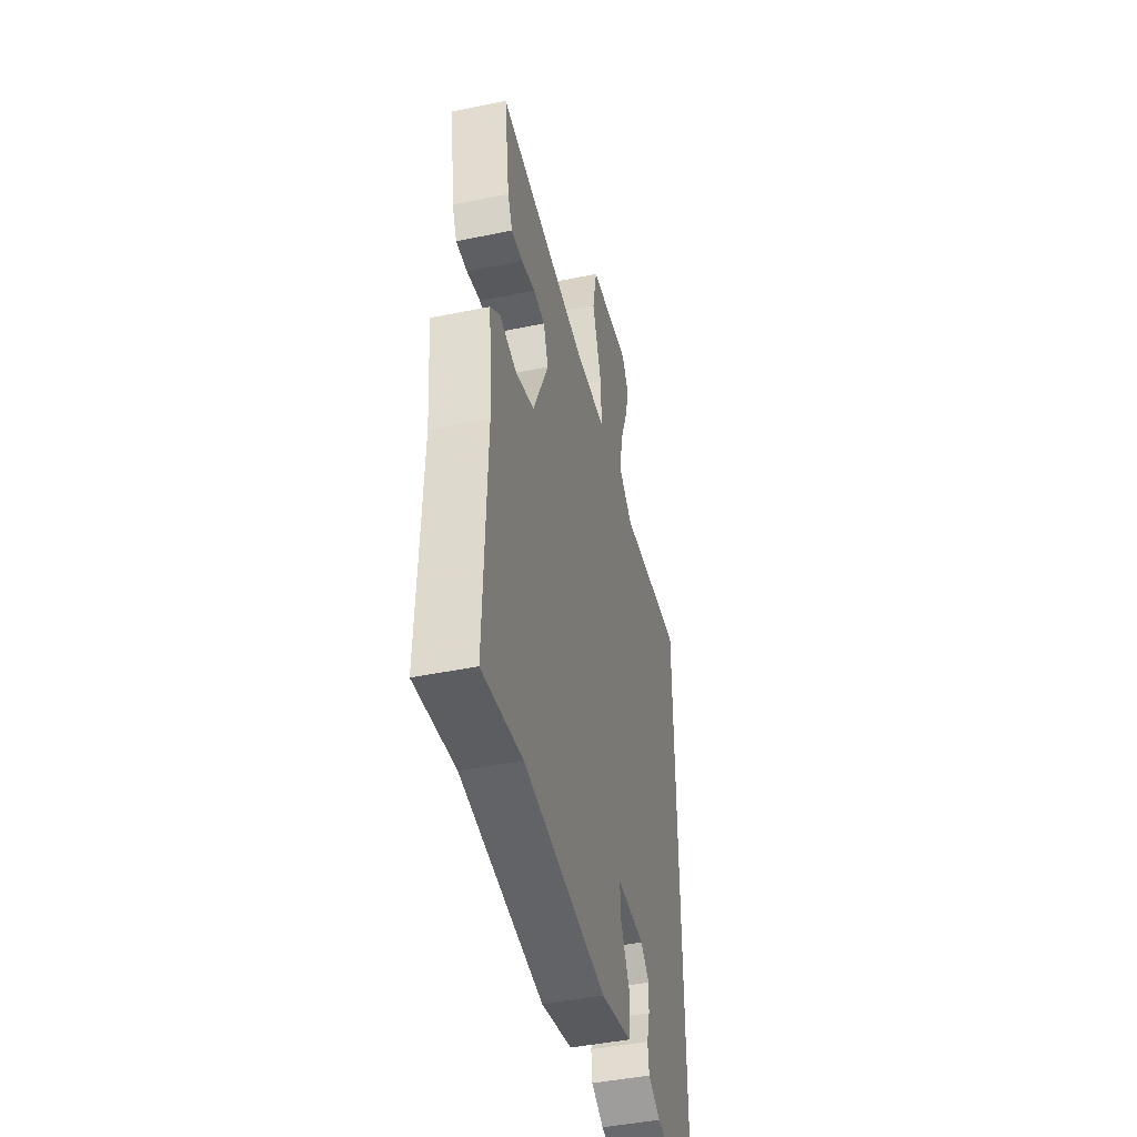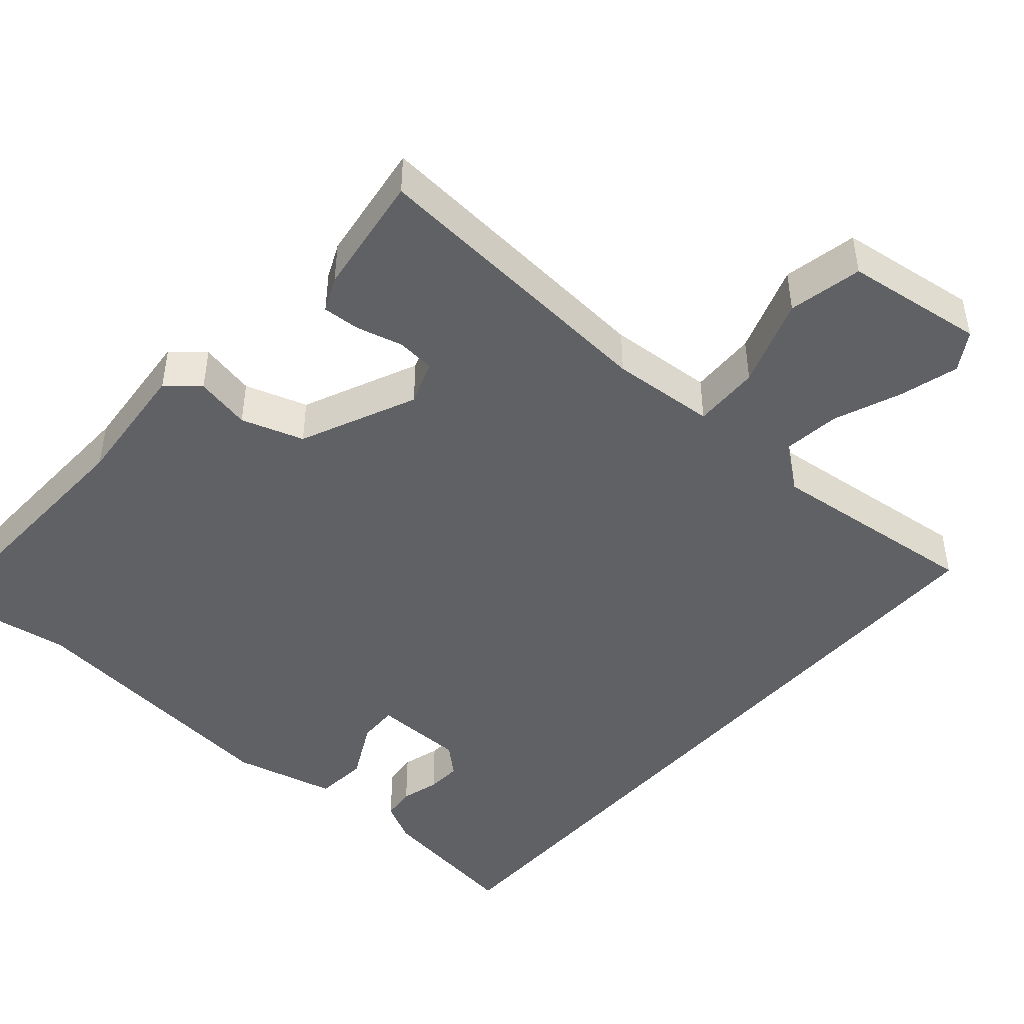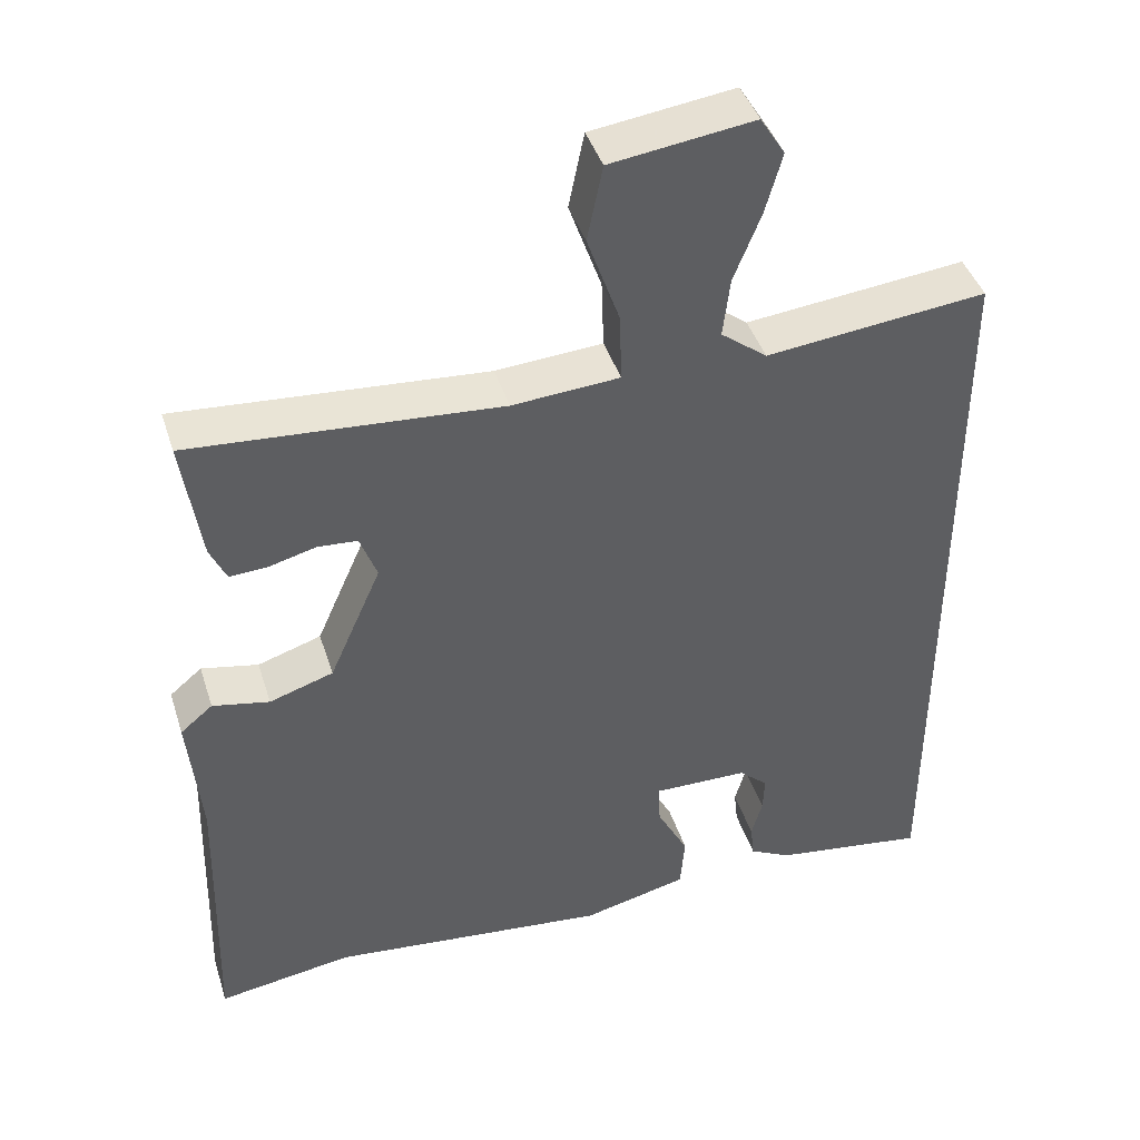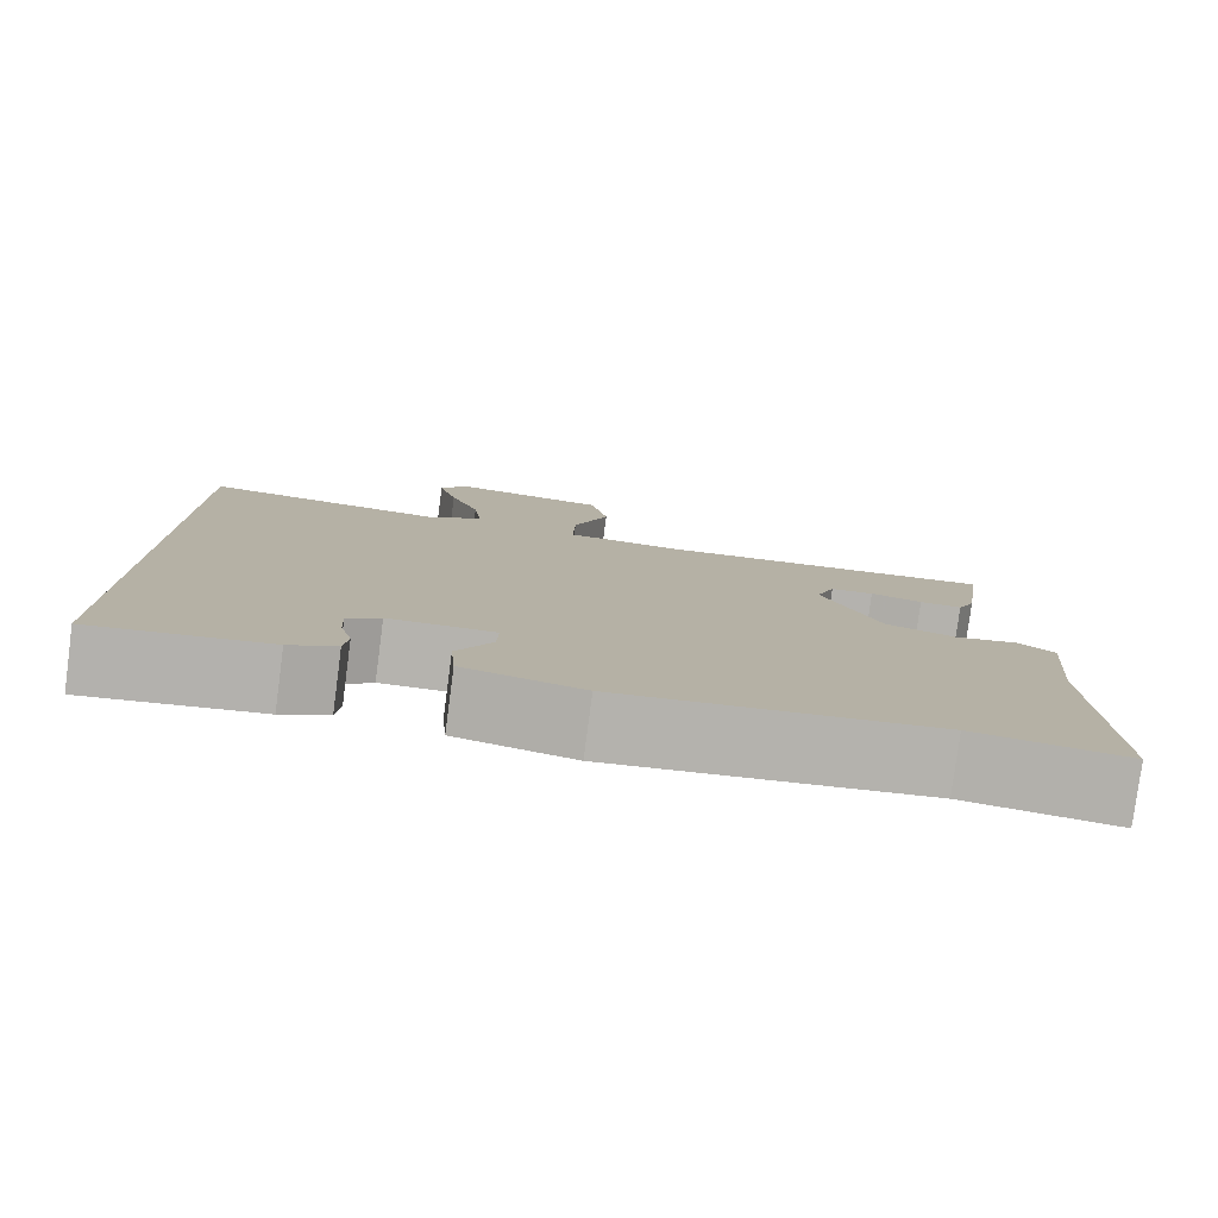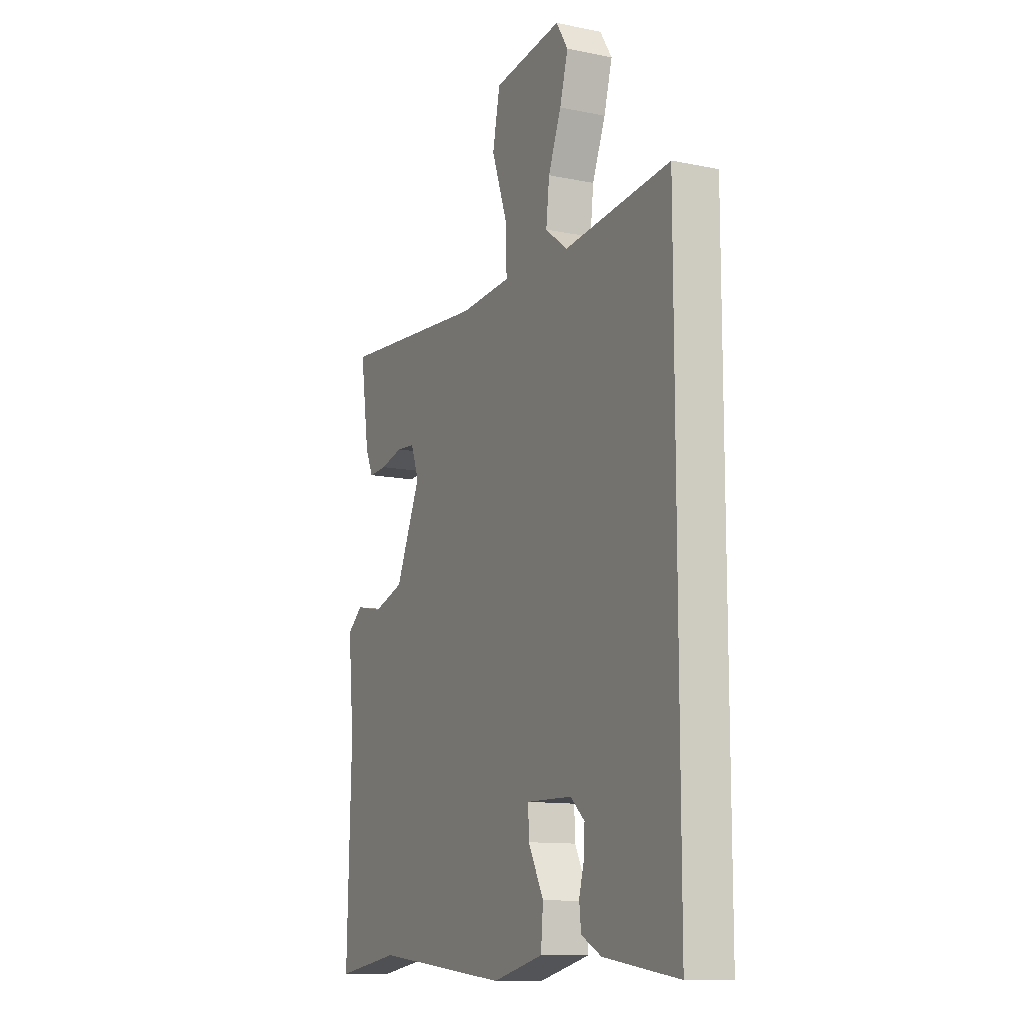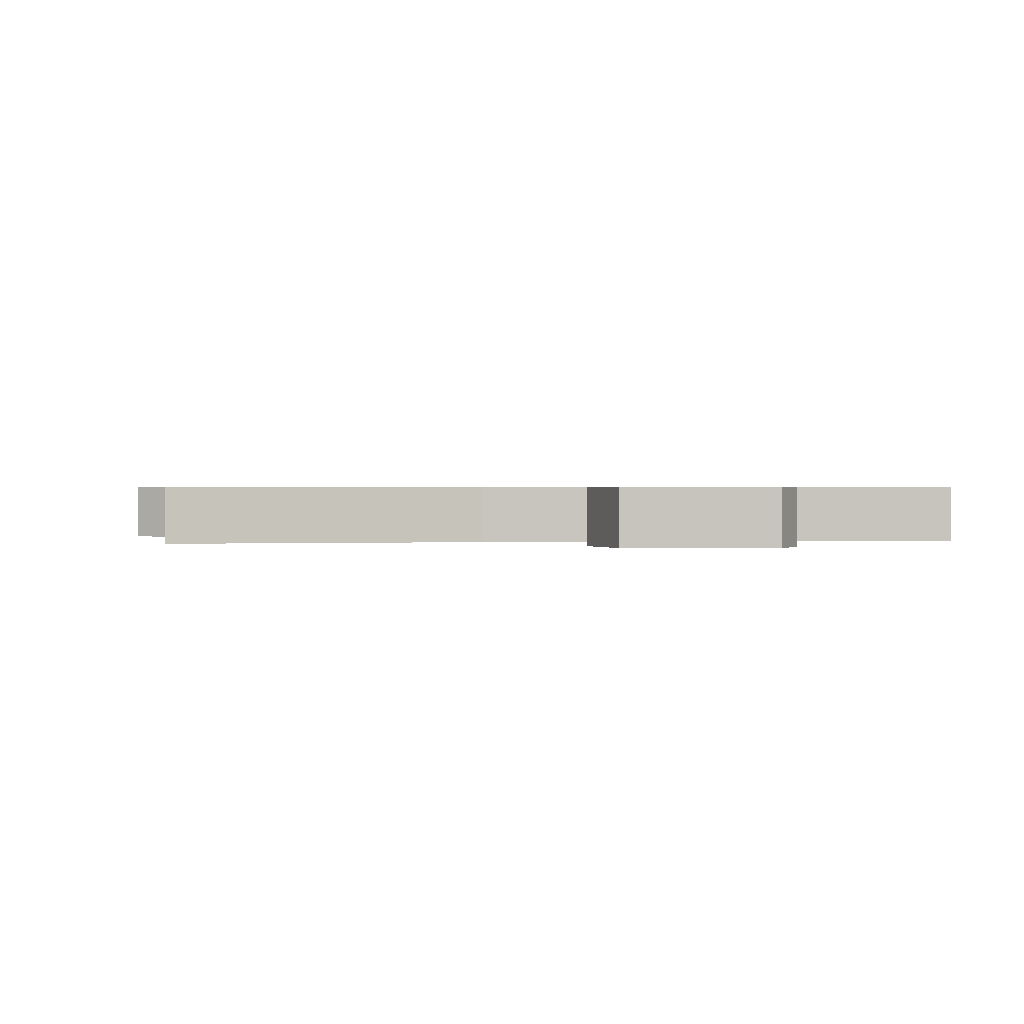
<metadata>
{"format":"obj","ext":"obj","renderer":"f3d","projection":"perspective","resolution":1024,"background":"white","views":[{"elev":-45.0,"azim":-76.6,"up":"+Z"},{"elev":-45.9,"azim":-41.2,"up":"+Y"},{"elev":42.6,"azim":-17.3,"up":"+Z"},{"elev":-79.9,"azim":172.5,"up":"+Z"},{"elev":-11.8,"azim":63.8,"up":"+Z"},{"elev":0.6,"azim":-8.6,"up":"+Y"}]}
</metadata>
<code>
v 0.5 0.07 -0.519
v 0.299 0.07 -0.49
v 0.245 0.07 -0.462
v 0.24 0.07 -0.417
v 0.254 0.07 -0.366
v 0.256 0.07 -0.319
v 0.218 0.07 -0.285
v 0.095 0.07 -0.283
v 0.097 0.07 -0.337
v 0.138 0.07 -0.415
v 0.132 0.07 -0.486
v -0.005 0.07 -0.519
v -0.37 0.07 -0.48
v -0.546 0.07 -0.507
v -0.535 0.07 -0.134
v -0.551 0.07 0.037
v -0.509 0.07 0.072
v -0.435 0.07 0.057
v -0.352 0.07 0.084
v -0.284 0.07 0.238
v -0.306 0.07 0.297
v -0.357 0.07 0.301
v -0.418 0.07 0.285
v -0.468 0.07 0.282
v -0.489 0.07 0.328
v -0.513 0.07 0.491
v -0.111 0.07 0.461
v 0.028 0.07 0.471
v 0.025 0.07 0.56
v -0.017 0.07 0.679
v 0.003 0.07 0.777
v 0.188 0.07 0.802
v 0.22 0.07 0.751
v 0.198 0.07 0.672
v 0.163 0.07 0.584
v 0.154 0.07 0.507
v 0.214 0.07 0.461
v 0.5 0.07 0.492
v 0.5 0 -0.519
v 0.299 0 -0.49
v 0.245 0 -0.462
v 0.24 0 -0.417
v 0.254 0 -0.366
v 0.256 0 -0.319
v 0.218 0 -0.285
v 0.095 0 -0.283
v 0.097 0 -0.337
v 0.138 0 -0.415
v 0.132 0 -0.486
v -0.005 0 -0.519
v -0.37 0 -0.48
v -0.546 0 -0.507
v -0.535 0 -0.134
v -0.551 0 0.037
v -0.509 0 0.072
v -0.435 0 0.057
v -0.352 0 0.084
v -0.284 0 0.238
v -0.306 0 0.297
v -0.357 0 0.301
v -0.418 0 0.285
v -0.468 0 0.282
v -0.489 0 0.328
v -0.513 0 0.491
v -0.111 0 0.461
v 0.028 0 0.471
v 0.025 0 0.56
v -0.017 0 0.679
v 0.003 0 0.777
v 0.188 0 0.802
v 0.22 0 0.751
v 0.198 0 0.672
v 0.163 0 0.584
v 0.154 0 0.507
v 0.214 0 0.461
v 0.5 0 0.492
f 37 38 1 2
f 36 37 2
f 32 33 34 35
f 32 35 36
f 29 30 31 32
f 28 29 32 36
f 24 25 26 27
f 22 23 24 27
f 21 22 27 28
f 20 21 28 36
f 15 16 17 18
f 13 14 15 18
f 13 18 19
f 9 10 11 12
f 8 9 12 13
f 2 3 4 5
f 2 5 6
f 36 2 6
f 20 36 6 7
f 8 13 19 20
f 7 8 20
f 40 39 76 75
f 40 75 74
f 73 72 71 70
f 74 73 70
f 70 69 68 67
f 74 70 67 66
f 65 64 63 62
f 65 62 61 60
f 66 65 60 59
f 74 66 59 58
f 56 55 54 53
f 56 53 52 51
f 57 56 51
f 50 49 48 47
f 51 50 47 46
f 43 42 41 40
f 44 43 40
f 44 40 74
f 45 44 74 58
f 58 57 51 46
f 58 46 45
f 1 39 40 2
f 2 40 41 3
f 3 41 42 4
f 4 42 43 5
f 5 43 44 6
f 6 44 45 7
f 7 45 46 8
f 8 46 47 9
f 9 47 48 10
f 10 48 49 11
f 11 49 50 12
f 12 50 51 13
f 13 51 52 14
f 14 52 53 15
f 15 53 54 16
f 16 54 55 17
f 17 55 56 18
f 18 56 57 19
f 19 57 58 20
f 20 58 59 21
f 21 59 60 22
f 22 60 61 23
f 23 61 62 24
f 24 62 63 25
f 25 63 64 26
f 26 64 65 27
f 27 65 66 28
f 28 66 67 29
f 29 67 68 30
f 30 68 69 31
f 31 69 70 32
f 32 70 71 33
f 33 71 72 34
f 34 72 73 35
f 35 73 74 36
f 36 74 75 37
f 37 75 76 38
f 38 76 39 1

</code>
